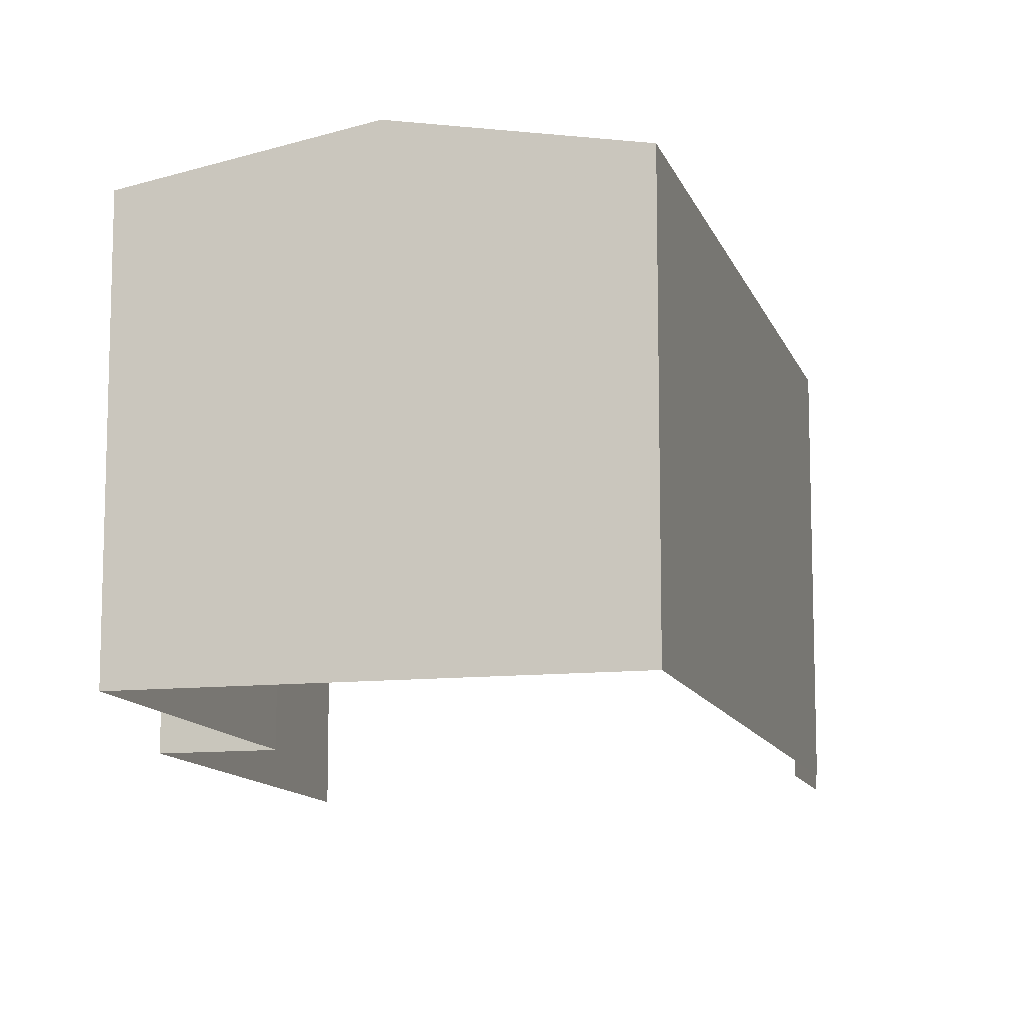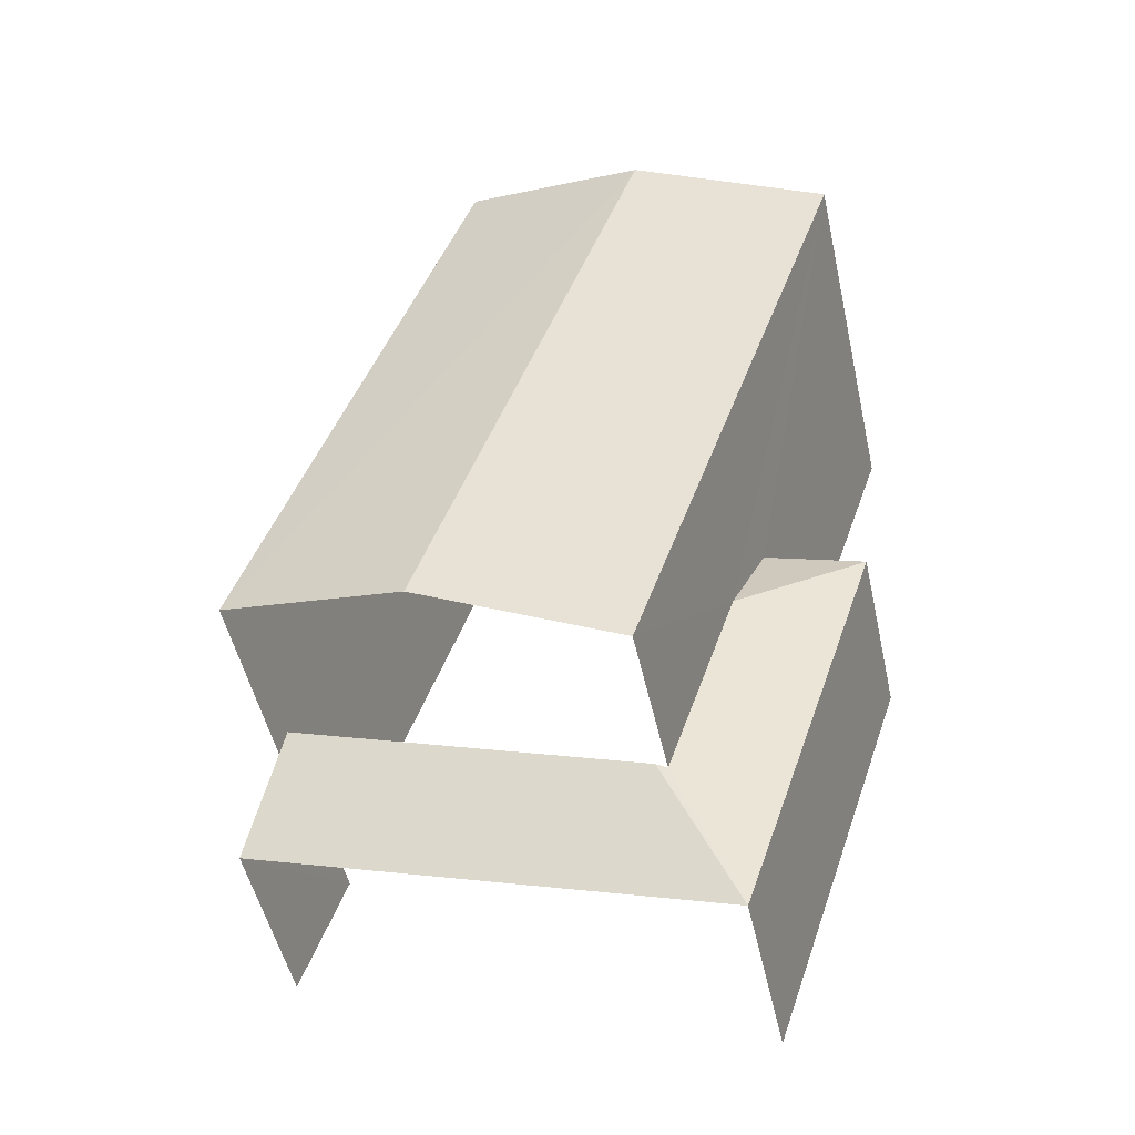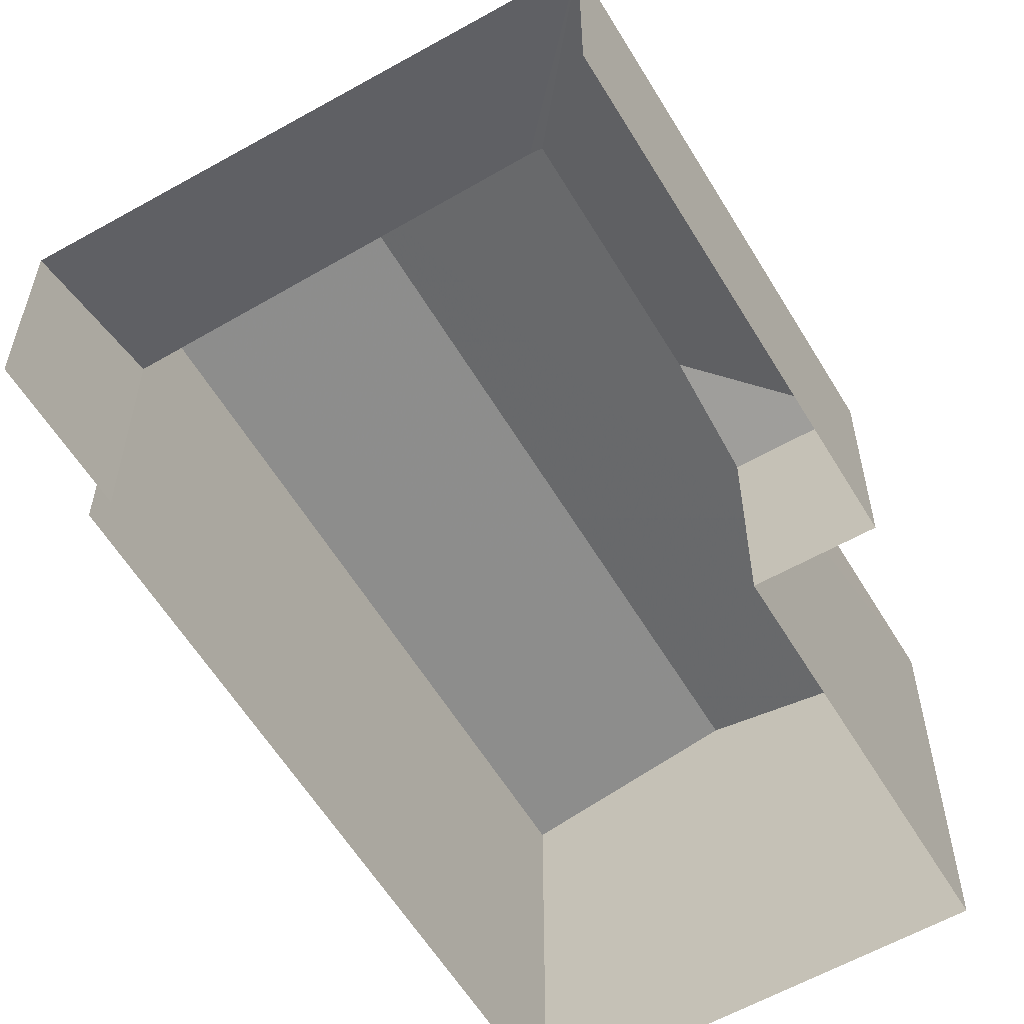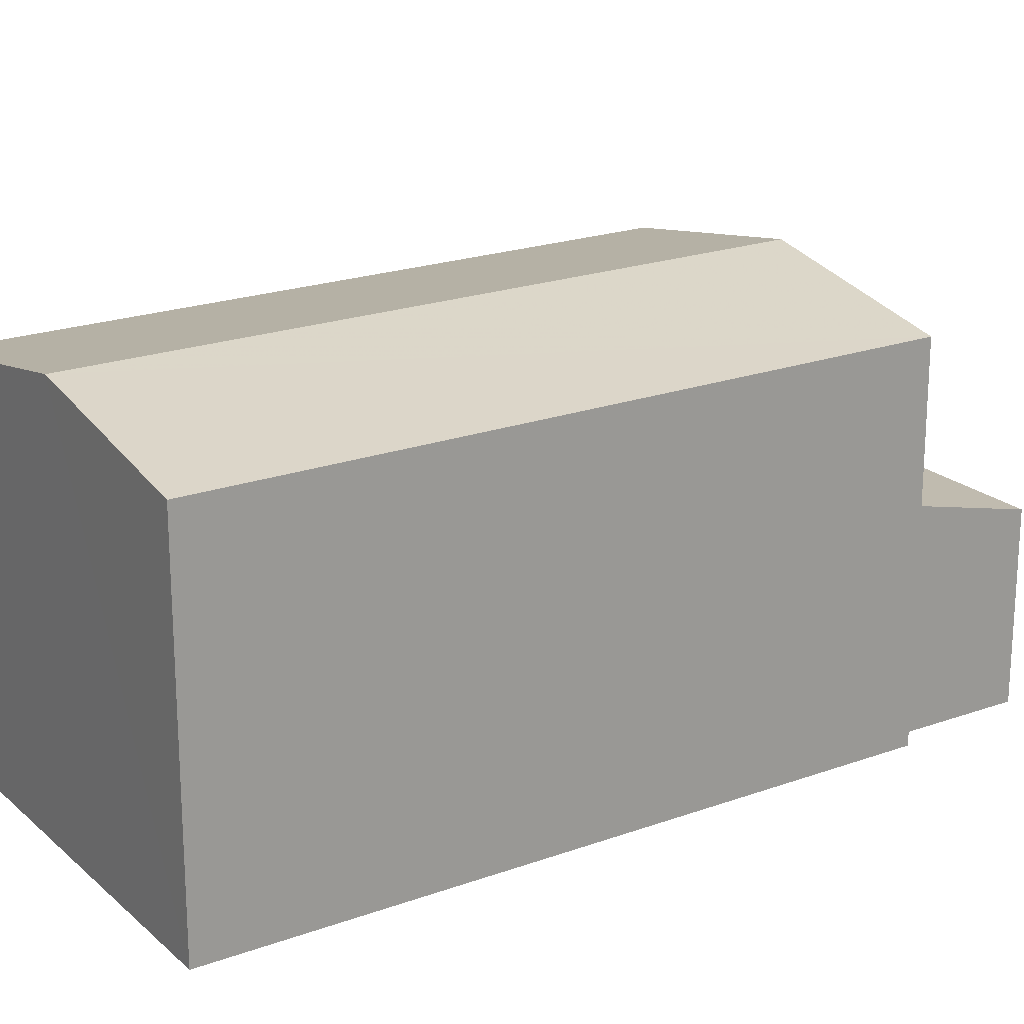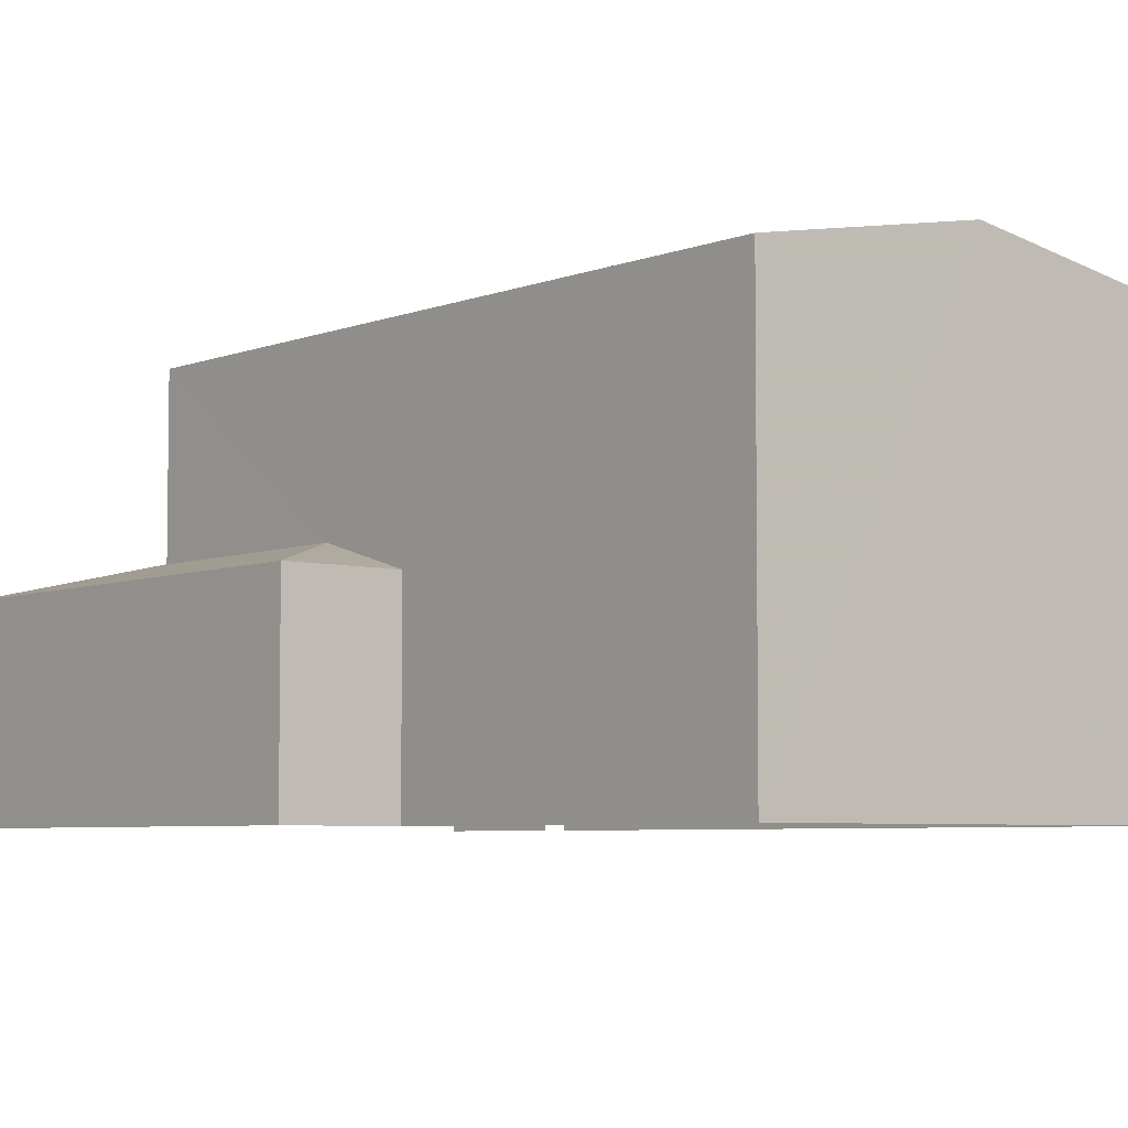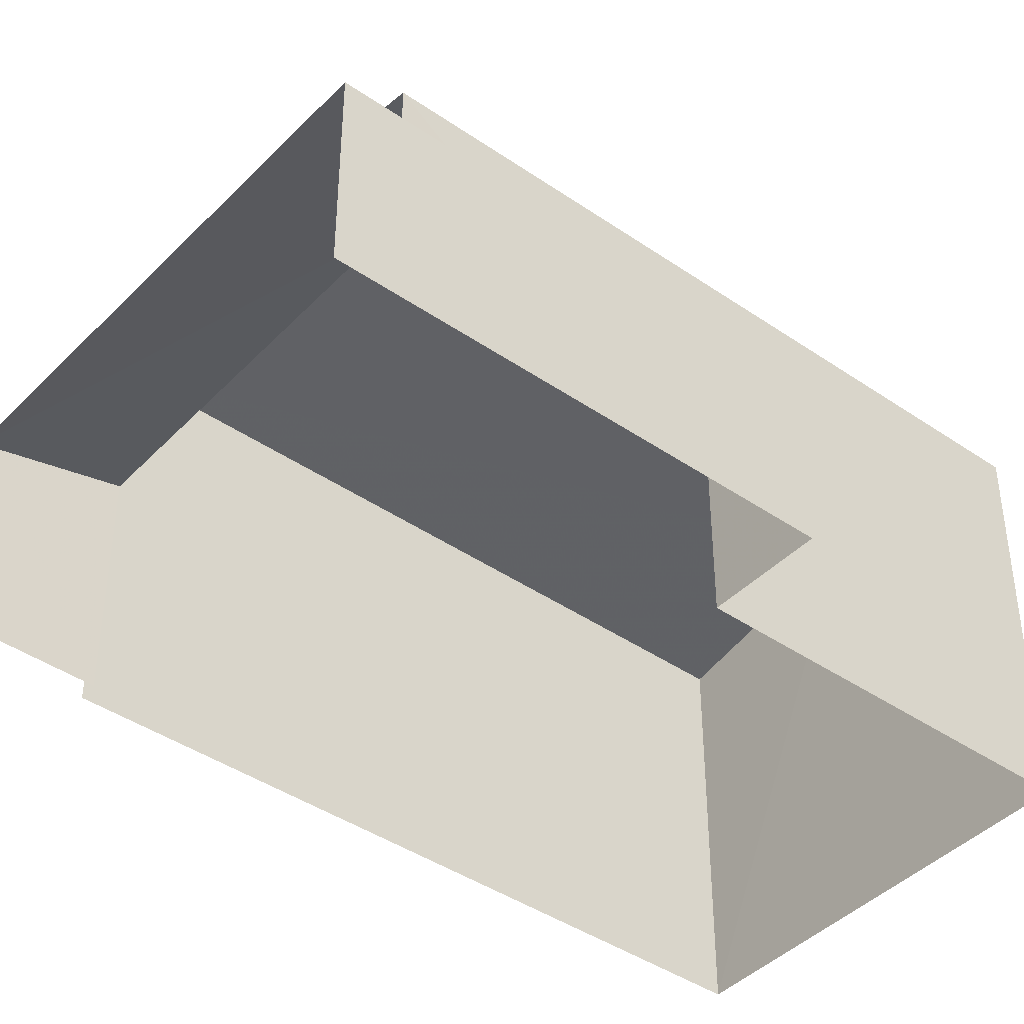
<metadata>
{"format":"obj","ext":"obj","renderer":"f3d","projection":"perspective","resolution":1024,"background":"white","views":[{"elev":-11.5,"azim":176.1,"up":"+Z"},{"elev":-50.9,"azim":12.6,"up":"+Y"},{"elev":-58.9,"azim":12.0,"up":"+Z"},{"elev":20.9,"azim":-141.8,"up":"+Z"},{"elev":-5.4,"azim":122.3,"up":"+Z"},{"elev":-42.0,"azim":31.8,"up":"+Z"}]}
</metadata>
<code>
v -2.242e+05 -1.282e+05 13.85
v -2.242e+05 -1.282e+05 13.85
v -2.242e+05 -1.282e+05 13.85
v -2.242e+05 -1.282e+05 13.85
v -2.242e+05 -1.282e+05 13.85
v -2.242e+05 -1.282e+05 13.85
v -2.242e+05 -1.282e+05 13.85
v -2.242e+05 -1.282e+05 13.85
v -2.242e+05 -1.282e+05 19.81
v -2.242e+05 -1.282e+05 19.28
v -2.242e+05 -1.282e+05 19.81
v -2.242e+05 -1.282e+05 19.28
v -2.242e+05 -1.282e+05 16.55
v -2.242e+05 -1.282e+05 16.95
v -2.242e+05 -1.282e+05 16.55
v -2.242e+05 -1.282e+05 16.99
v -2.242e+05 -1.282e+05 16.95
v -2.242e+05 -1.282e+05 16.55
v -2.242e+05 -1.282e+05 19.28
v -2.242e+05 -1.282e+05 19.28
v -2.242e+05 -1.282e+05 16.55
v -2.242e+05 -1.282e+05 17.01
f 1 2 3
f 3 4 5
f 6 1 7
f 7 5 8
f 1 3 5
f 1 5 7
f 22 2 1
f 10 2 22
f 10 22 11
f 16 14 20
f 16 20 11
f 22 16 11
f 15 6 7
f 15 21 6
f 9 10 11
f 9 12 10
f 13 14 15
f 15 14 16
f 17 14 13
f 18 17 13
f 11 19 9
f 11 20 19
f 21 16 22
f 21 15 16
f 15 7 8
f 13 15 8
f 10 3 2
f 10 12 3
f 5 13 8
f 5 18 13
f 21 22 1
f 6 21 1
f 5 4 18
f 4 19 18
f 17 20 14
f 17 19 20
f 18 19 17
f 19 4 9
f 4 3 9
f 3 12 9

</code>
